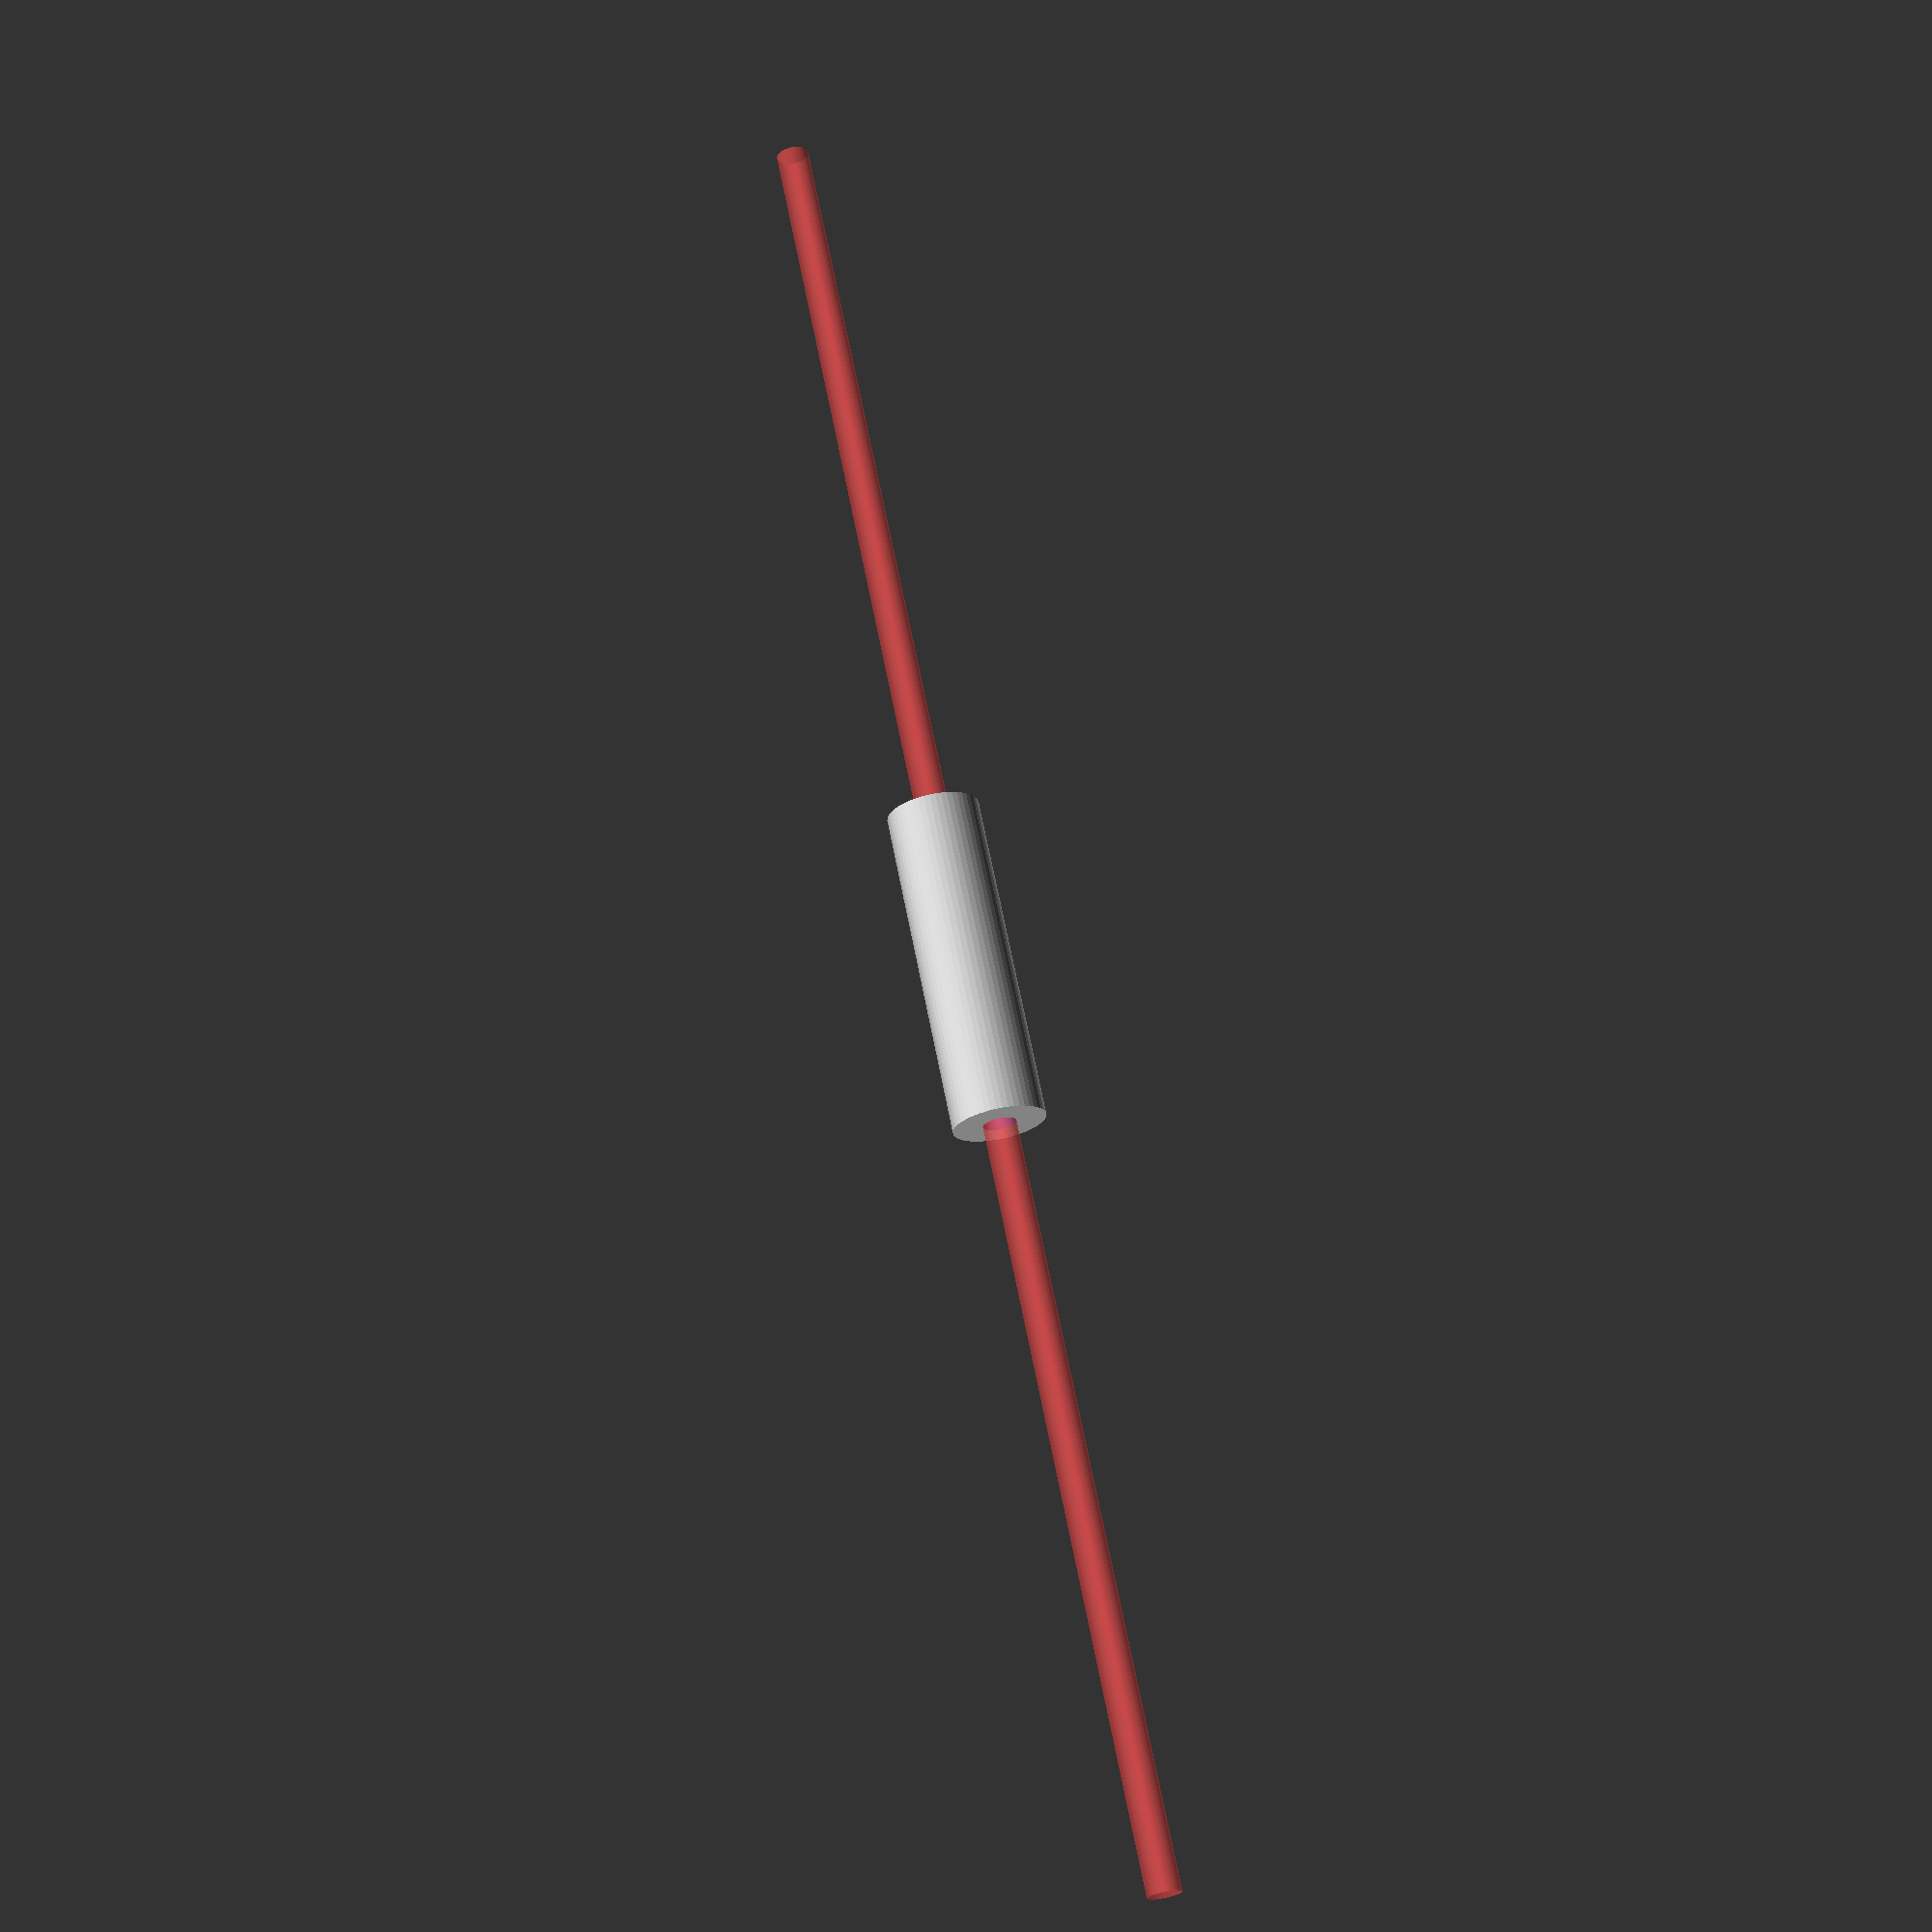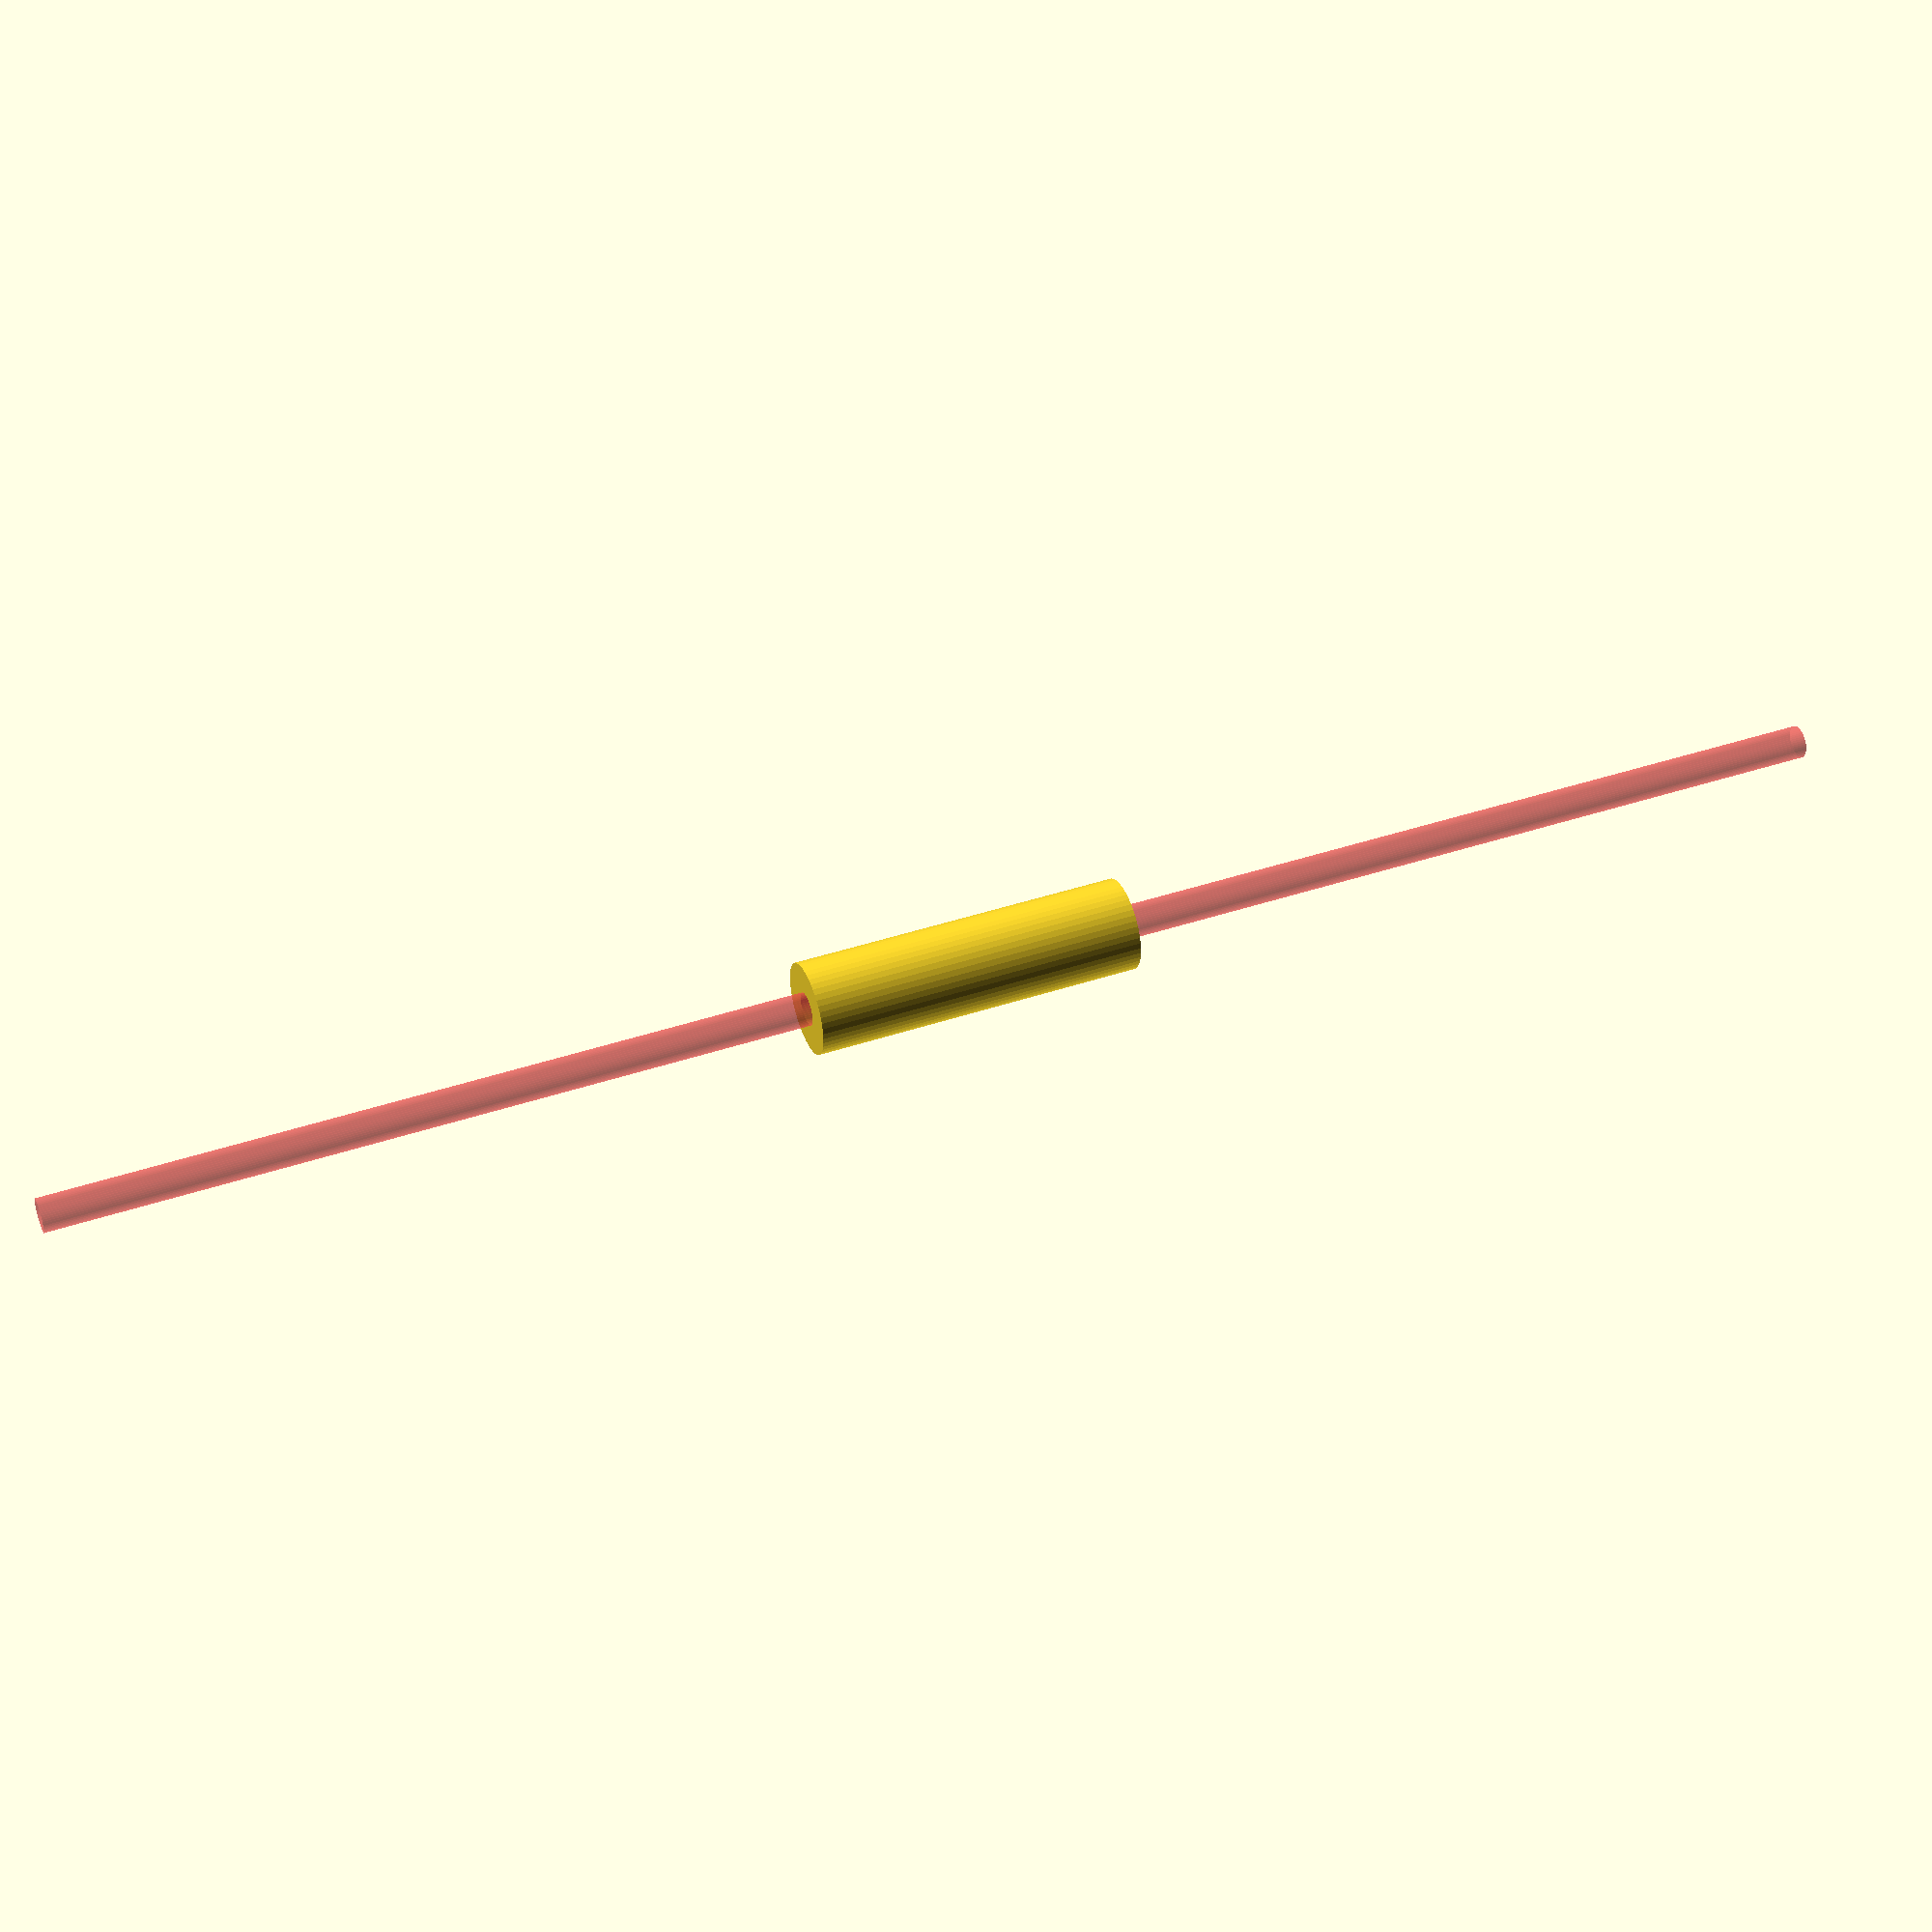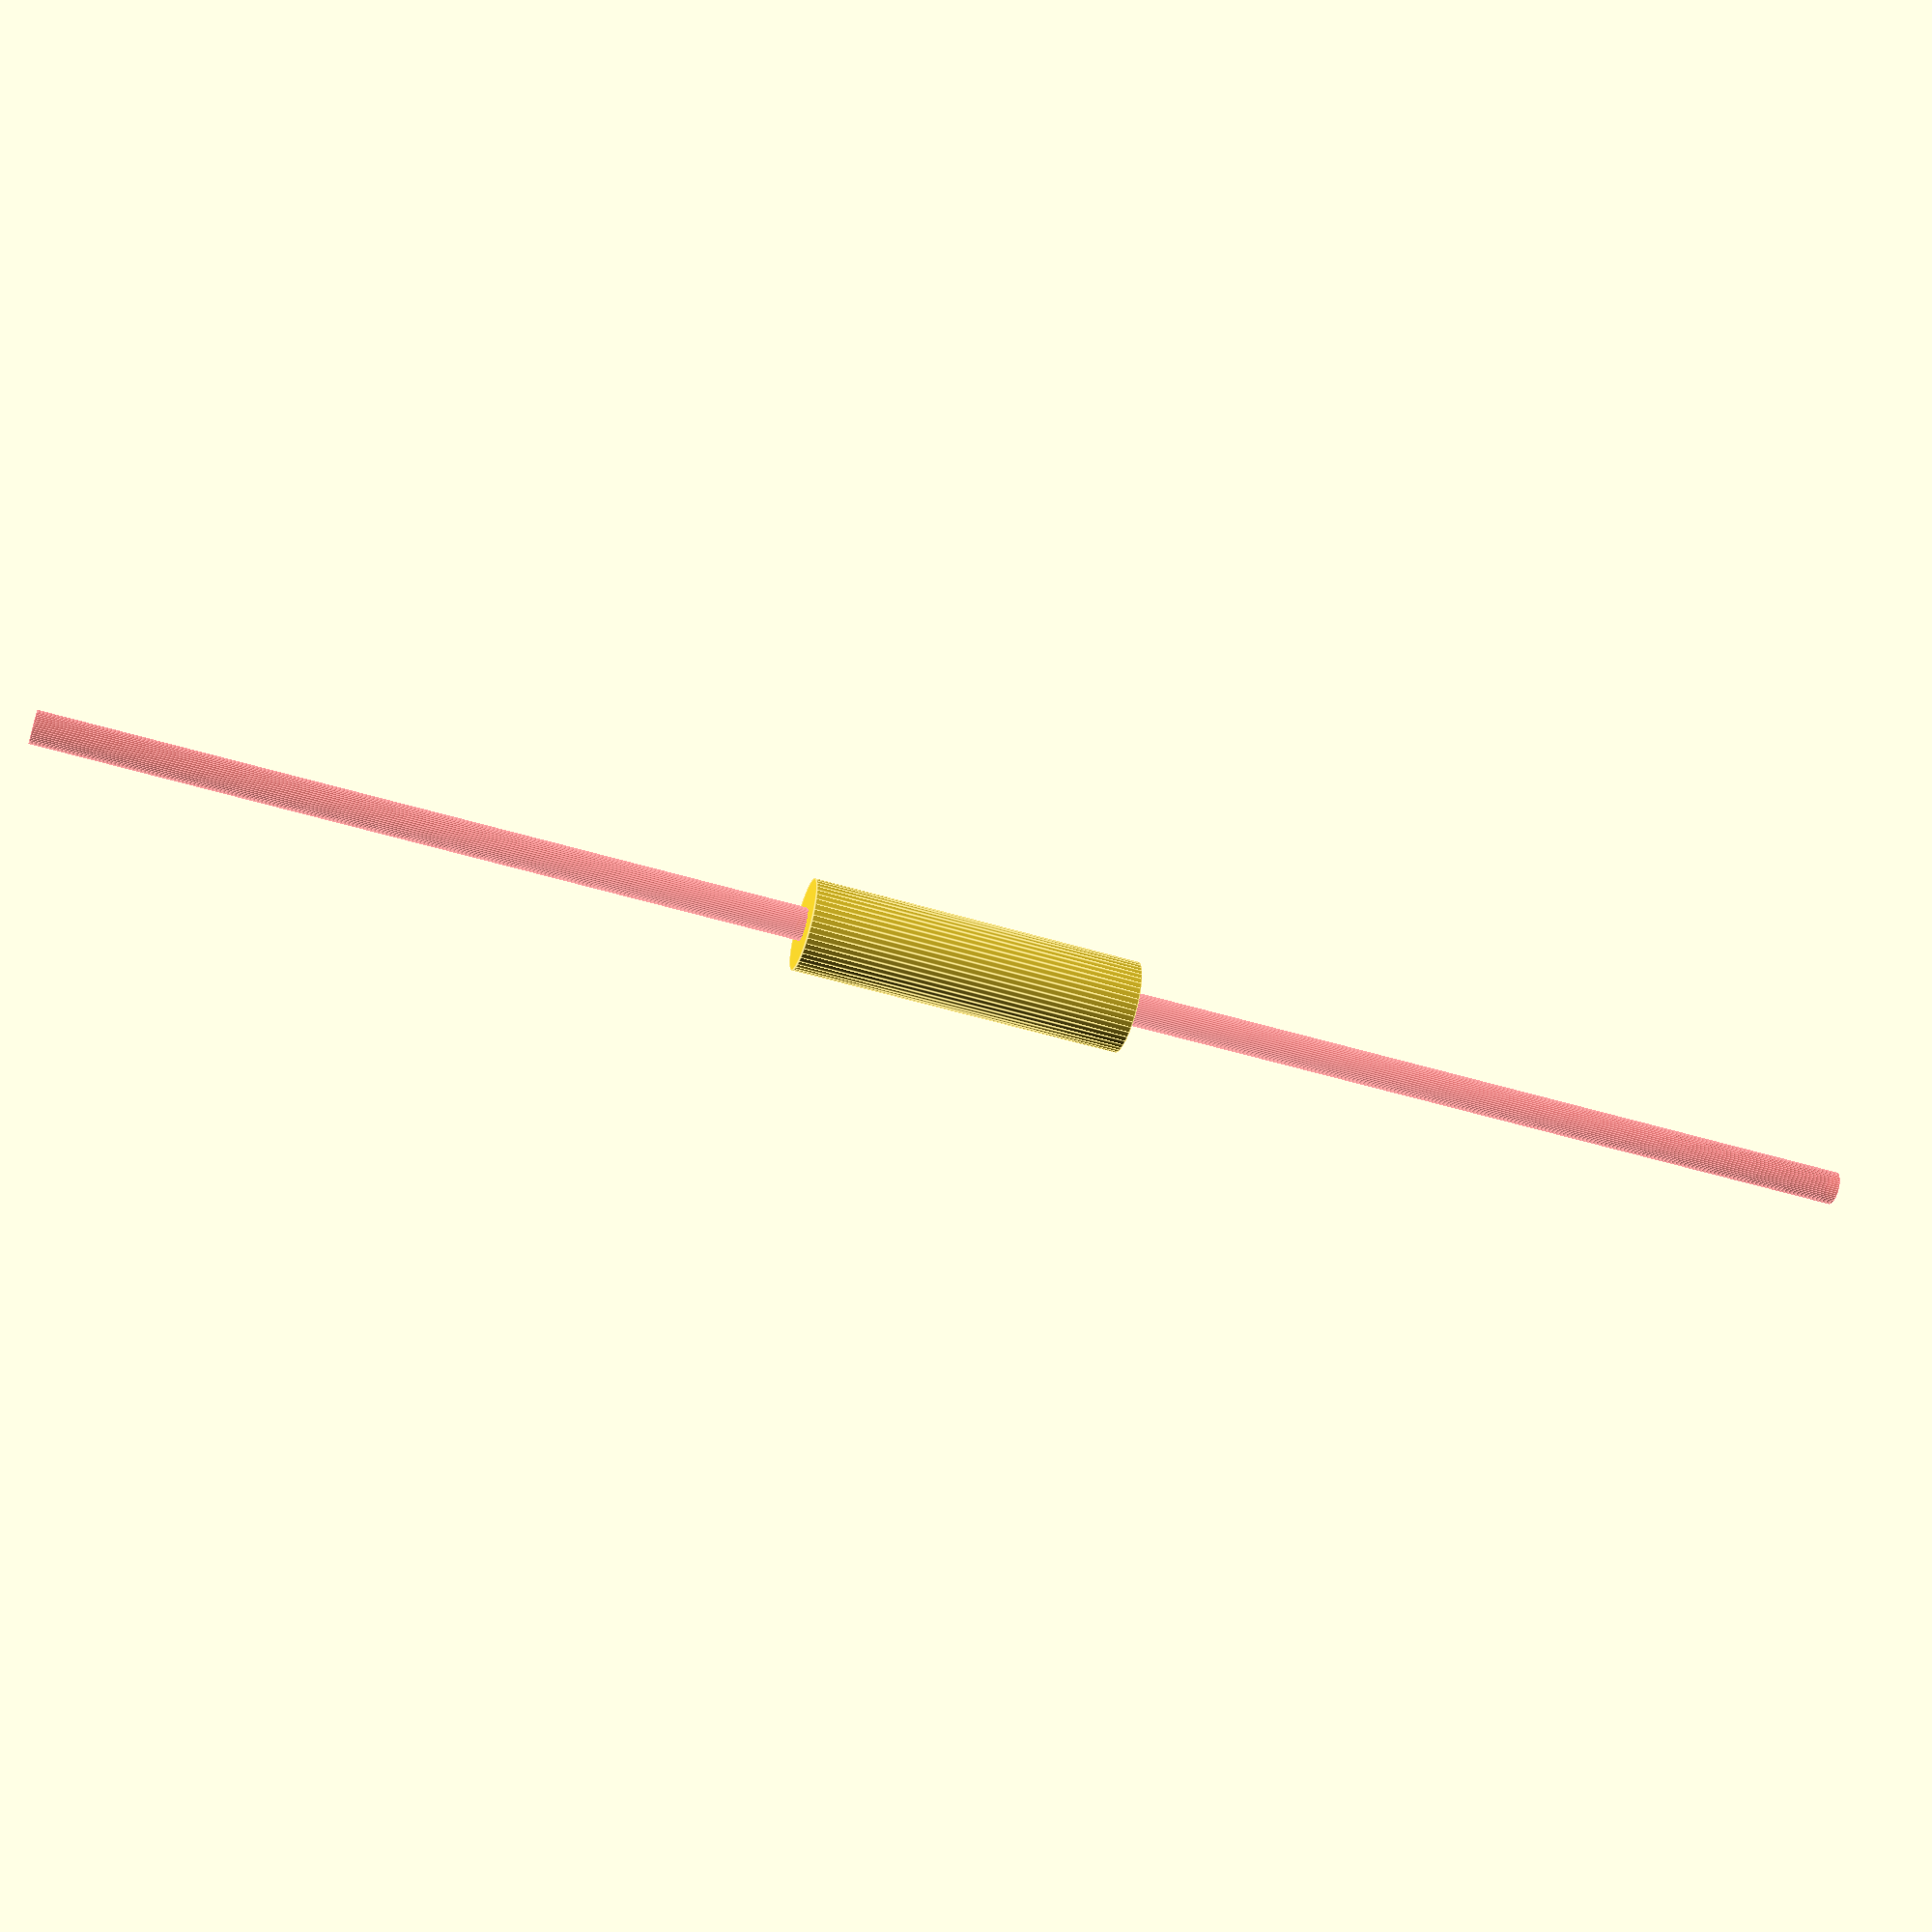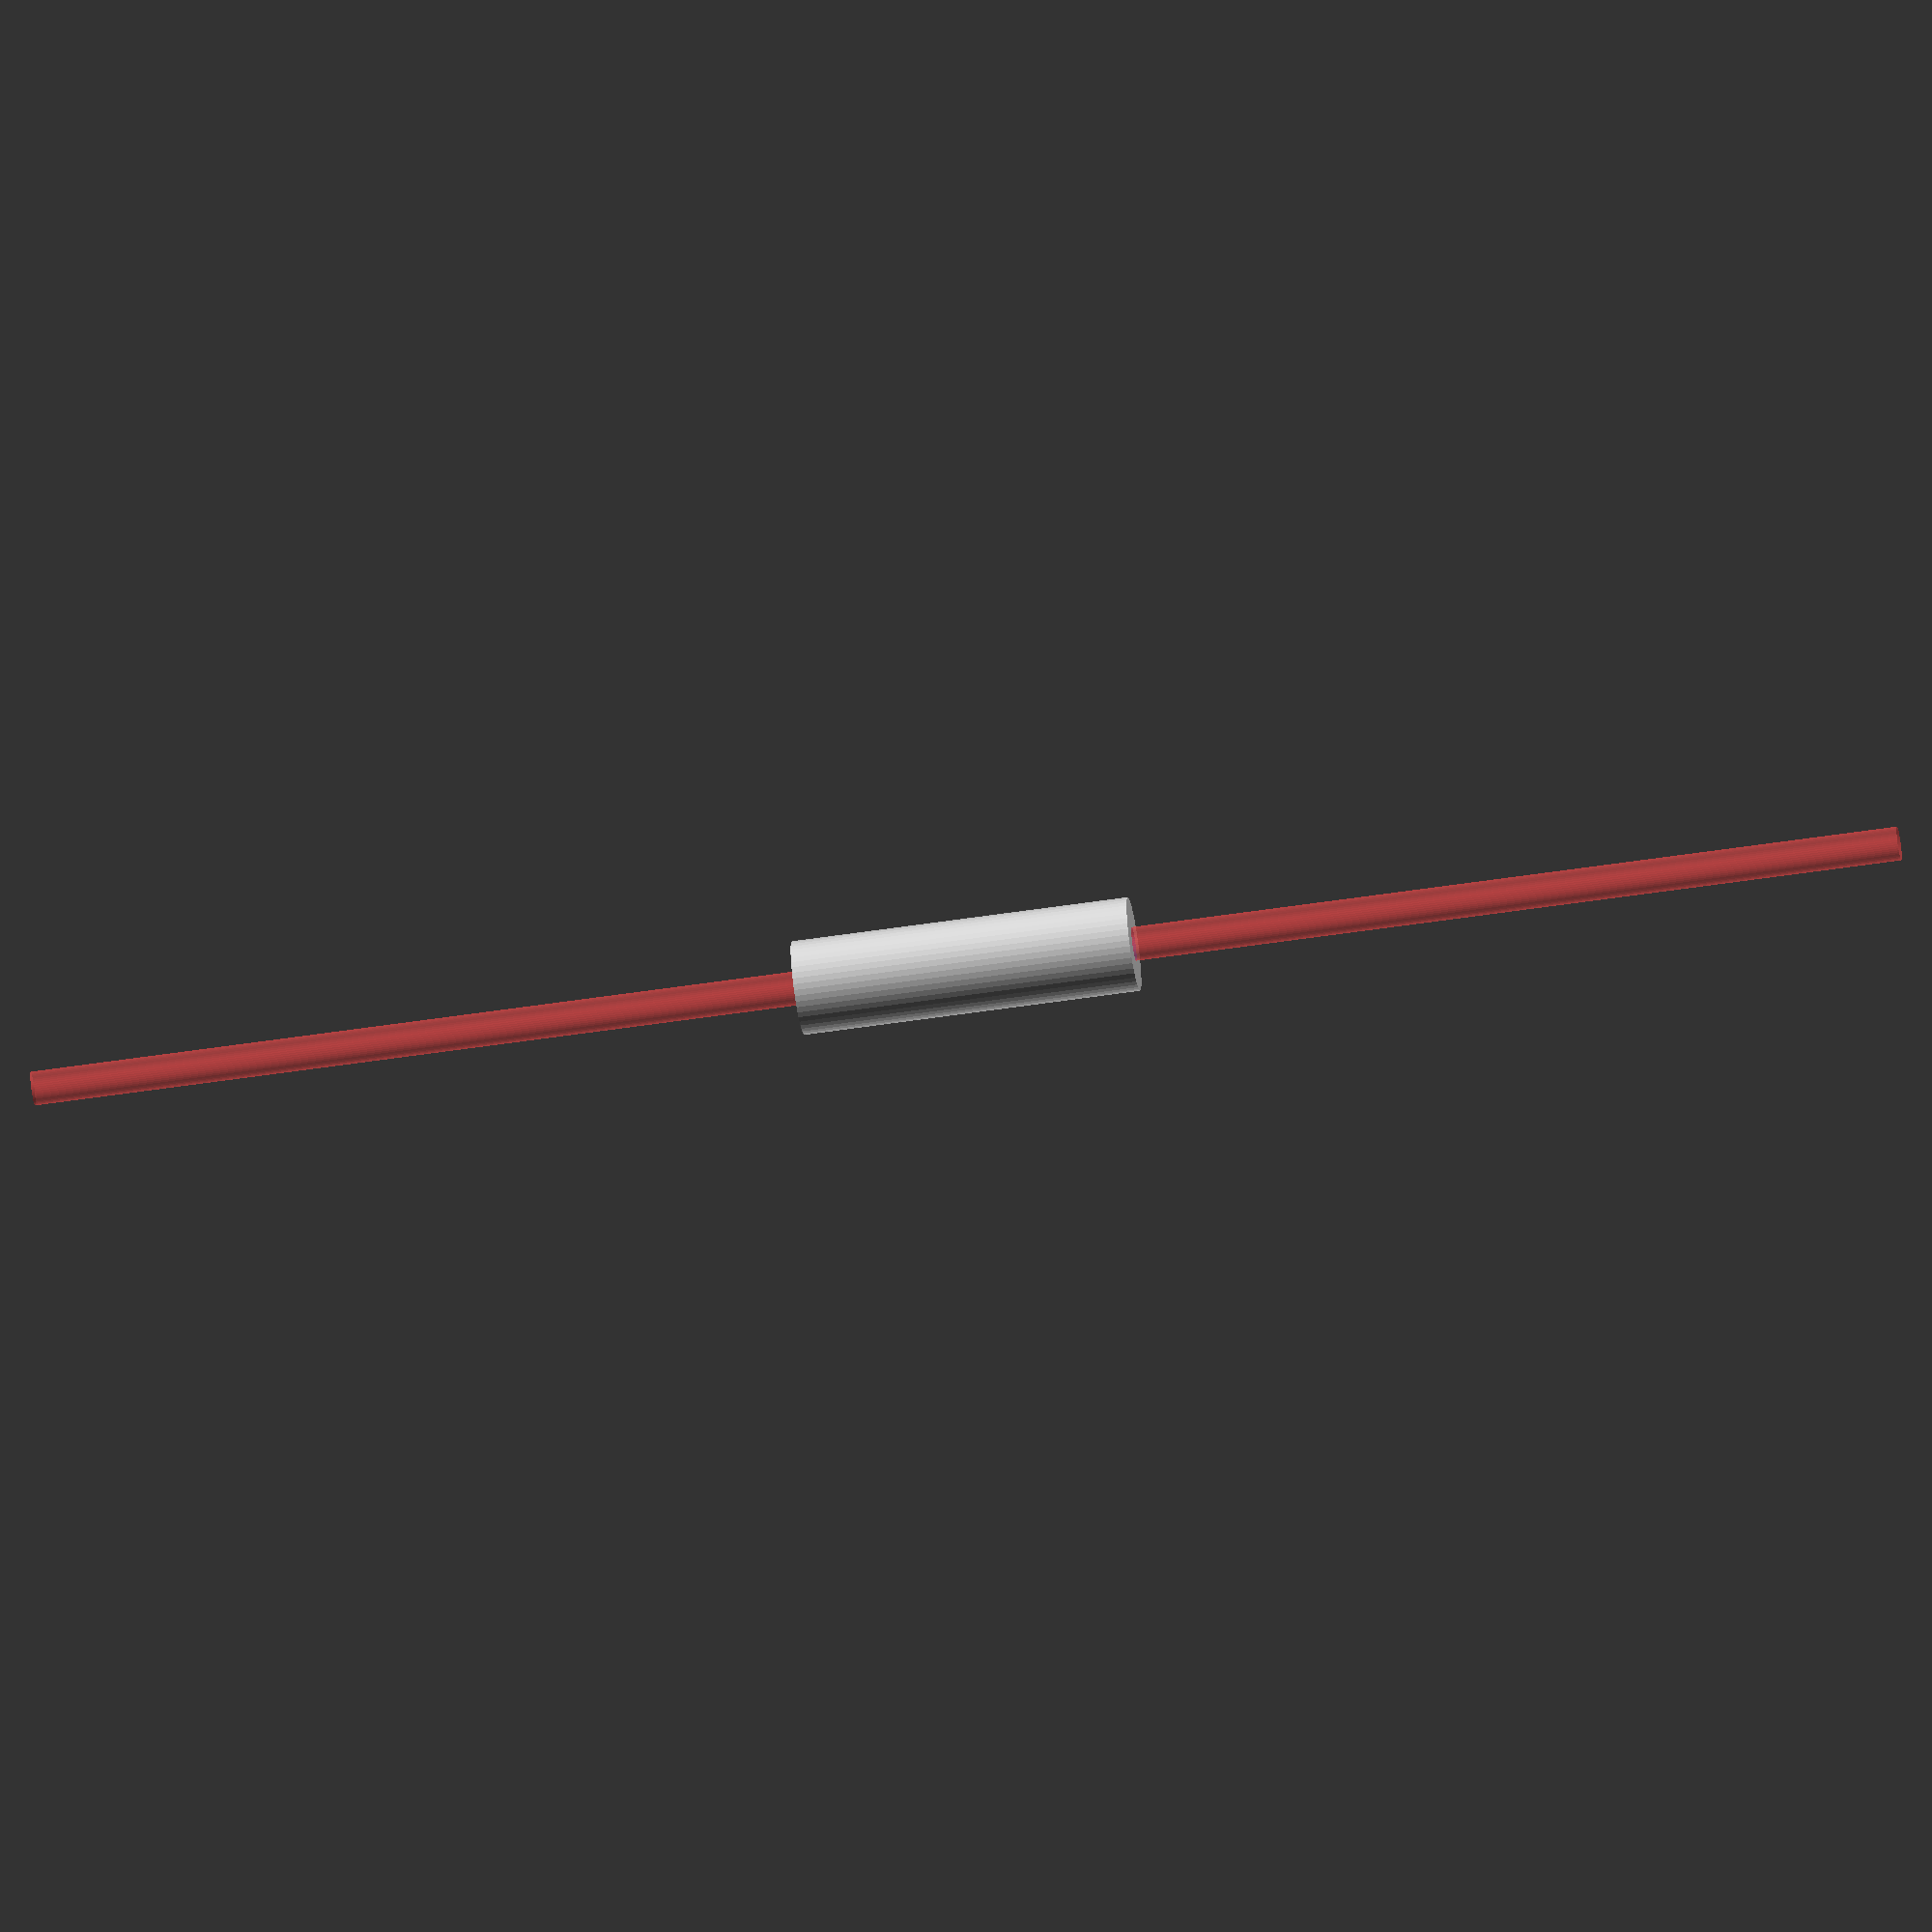
<openscad>
$fn = 50;


difference() {
	union() {
		translate(v = [0, 0, -18.0000000000]) {
			cylinder(h = 36, r = 5.0000000000);
		}
	}
	union() {
		#translate(v = [0, 0, -100.0000000000]) {
			cylinder(h = 200, r = 1.8000000000);
		}
	}
}
</openscad>
<views>
elev=110.9 azim=101.5 roll=11.3 proj=p view=wireframe
elev=317.9 azim=93.7 roll=248.1 proj=p view=wireframe
elev=52.1 azim=4.0 roll=72.0 proj=p view=edges
elev=235.1 azim=173.0 roll=260.9 proj=o view=solid
</views>
